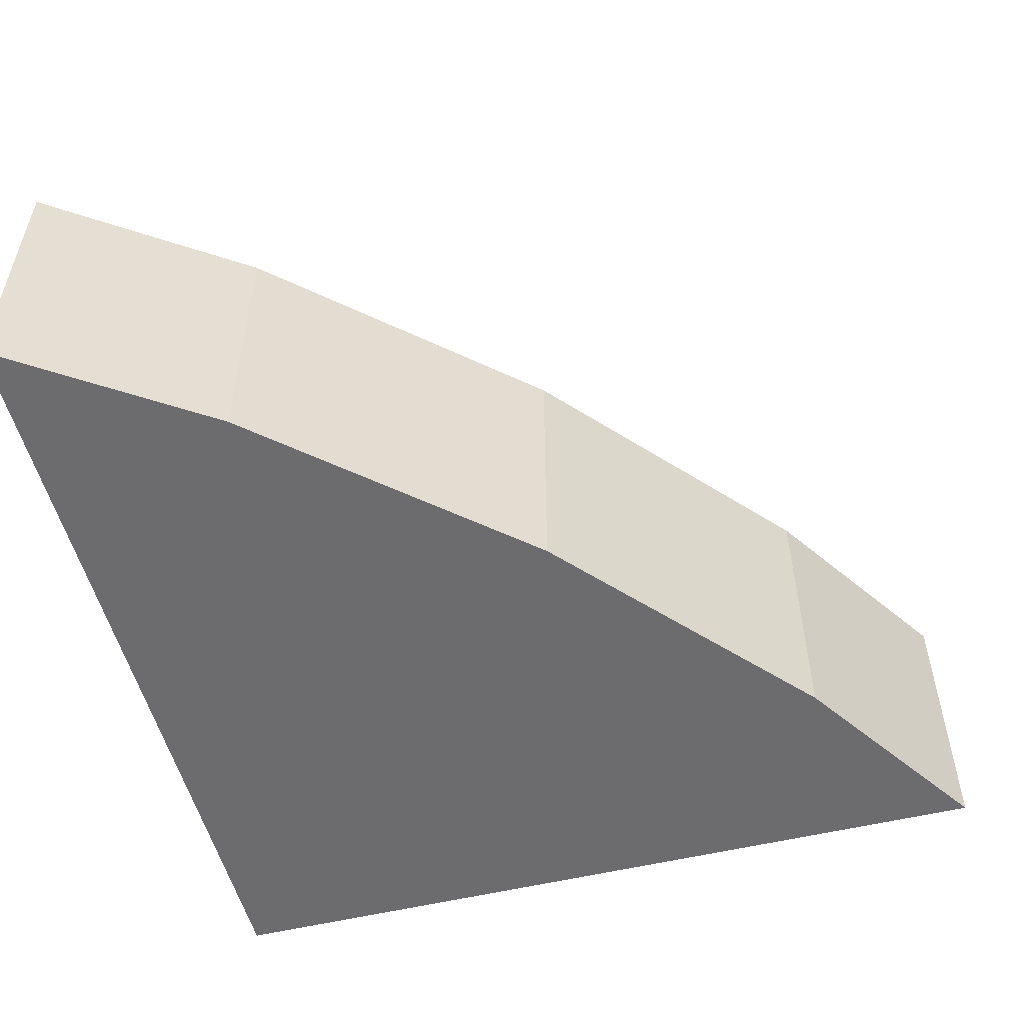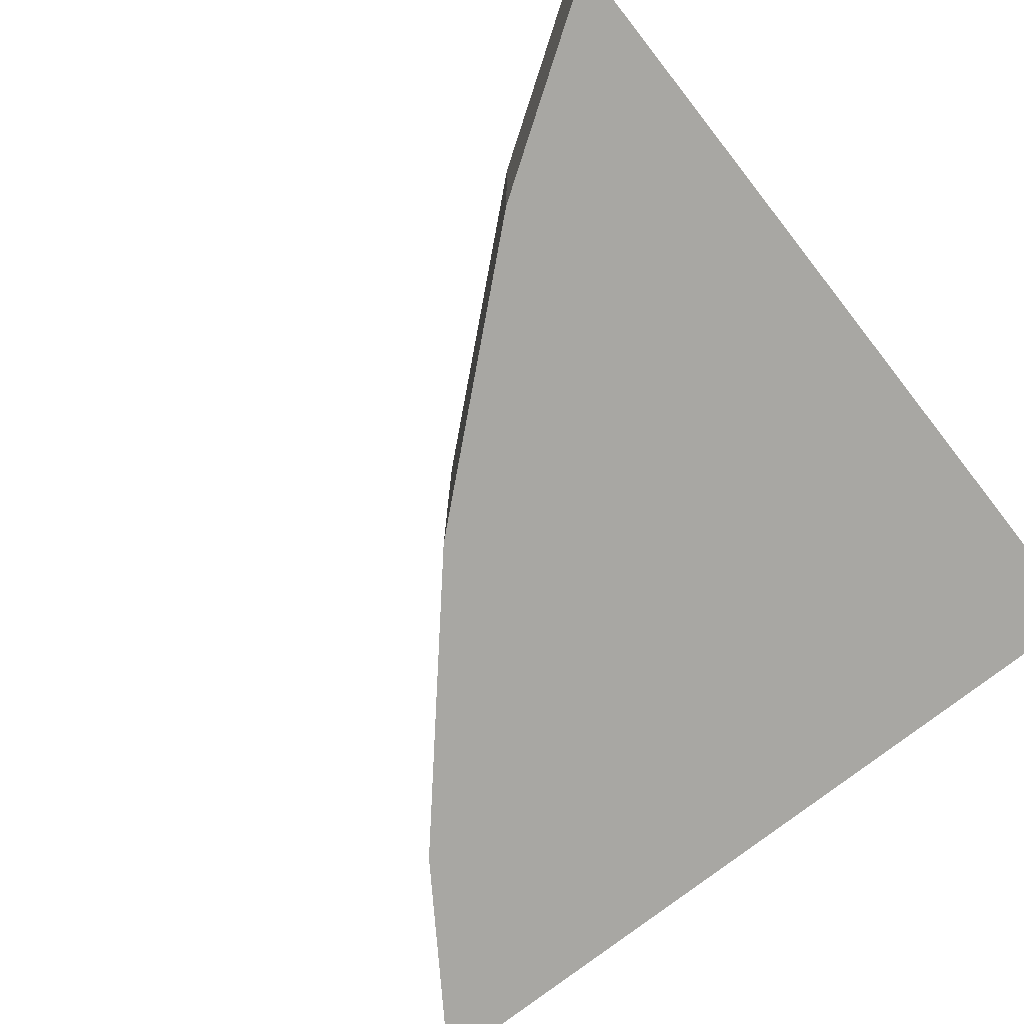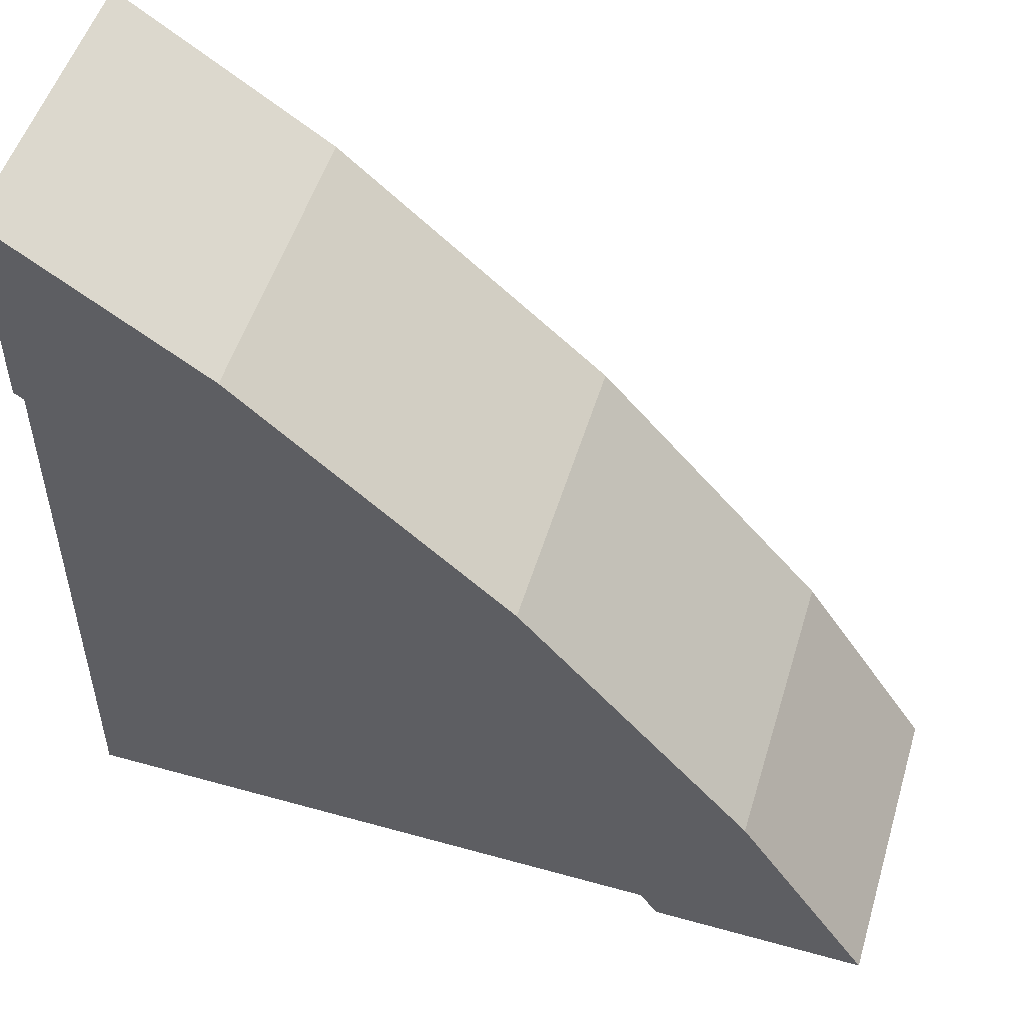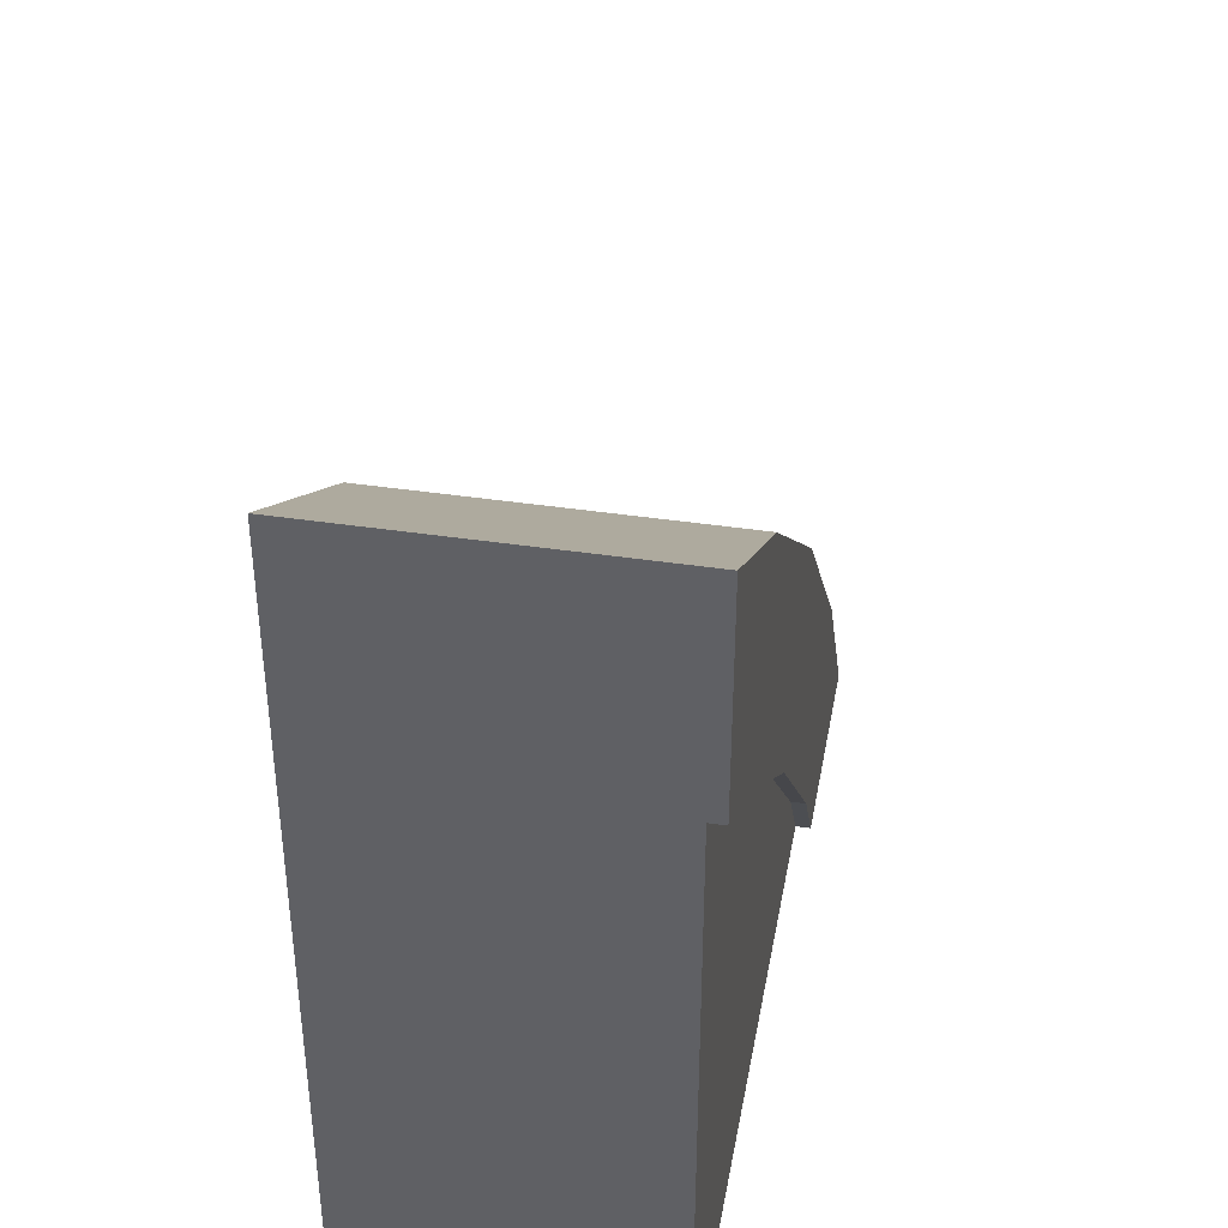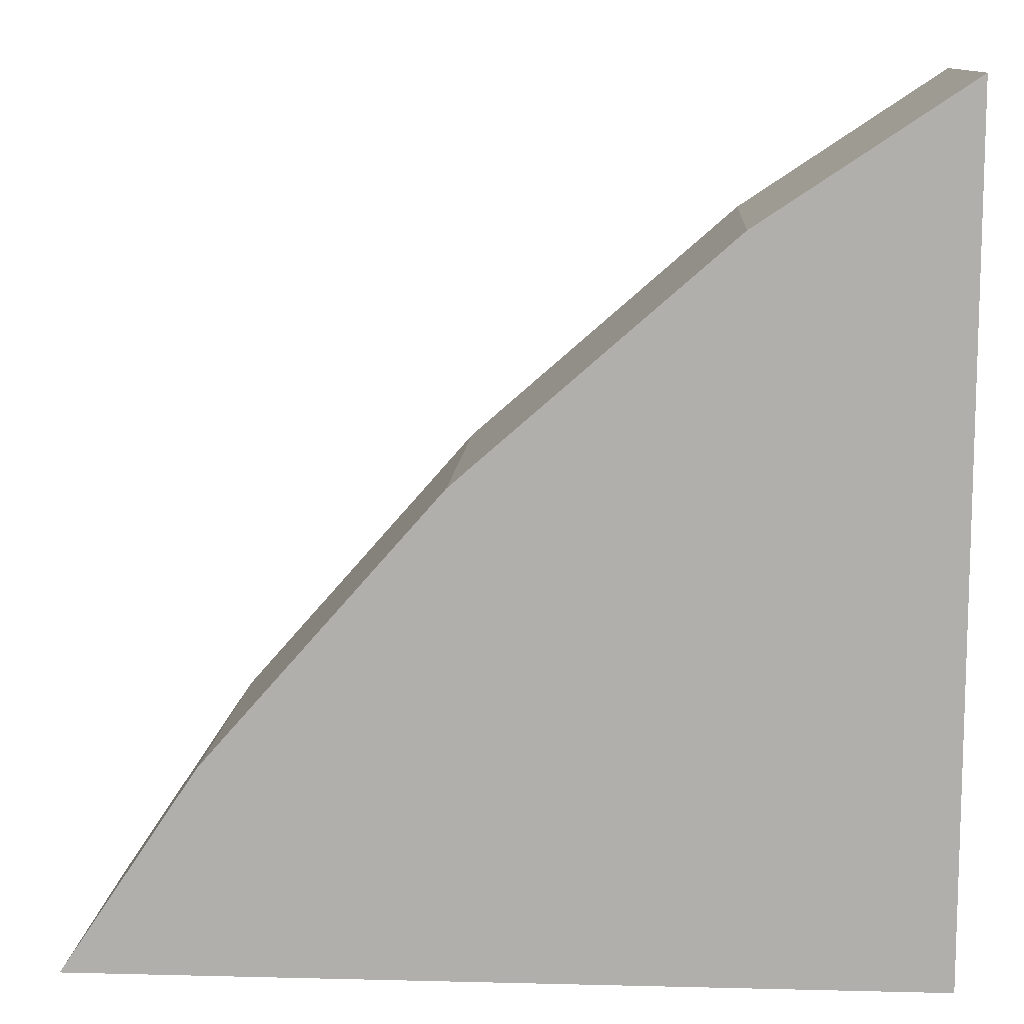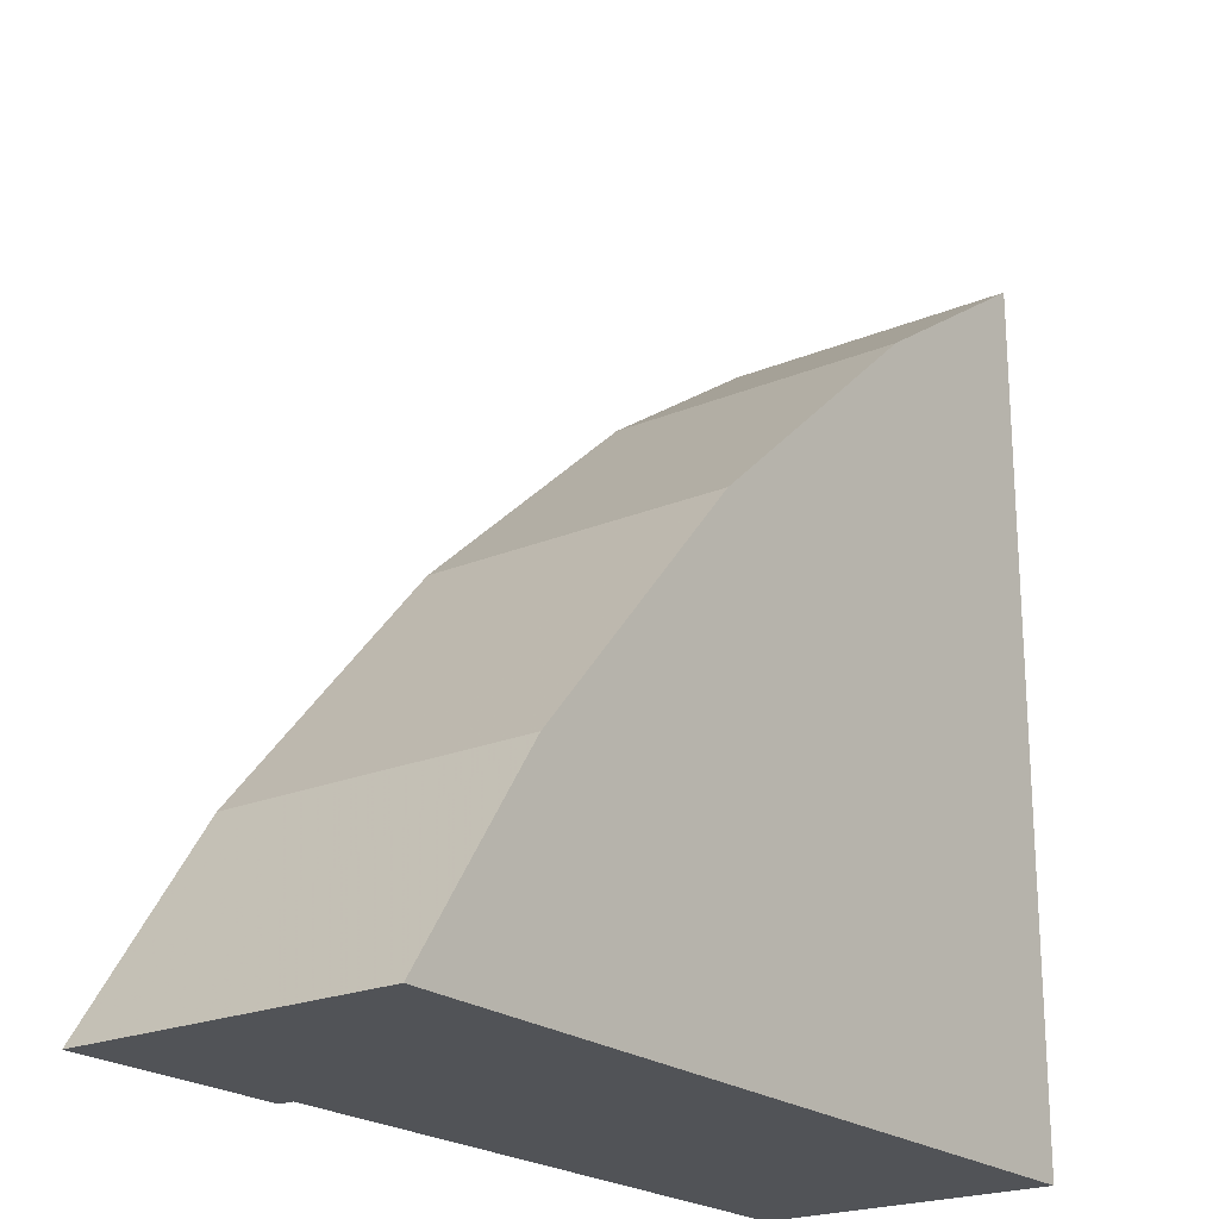
<metadata>
{"format":"obj","ext":"obj","renderer":"f3d","projection":"perspective","resolution":1024,"background":"white","views":[{"elev":-53.8,"azim":-75.6,"up":"+Y"},{"elev":-74.5,"azim":38.2,"up":"+Y"},{"elev":52.0,"azim":-163.2,"up":"+Z"},{"elev":41.2,"azim":100.3,"up":"+Z"},{"elev":11.0,"azim":3.5,"up":"+Z"},{"elev":-21.7,"azim":-53.5,"up":"+Z"}]}
</metadata>
<code>
v 1 0.3608 1
v 0.757 0.3608 0.8376
v 0.757 0 0.8376
v 1 0 1
v 0.2577 0.3608 0
v 0 0.3608 0
v 0.1624 0.3608 0.243
v 0.4402 0.3608 0.5598
v 1 0.3608 0.7423
v 0.8878 0.3608 0.6673
v 0.5921 0.3608 0.4079
v 0.3327 0.3608 0.1123
v 0.2577 0.3436 0
v 0.2577 0 0
v 0 0 0
v 0.3327 0.3436 0.1123
v 0.5921 0.3436 0.4079
v 0.8878 0.3436 0.6673
v 1 0.3436 0.7423
v 1 0 0.7423
v 0.4402 0 0.5598
v 0.1624 0 0.243
v 1 0 0
v 1 0.3436 0
g Mesh1 Group1 Model
f 2 4 1
f 2 3 4
f 7 12 5
f 7 5 6
f 7 11 12
f 8 11 7
f 8 10 11
f 2 9 10
f 2 10 8
f 2 1 9
f 6 5 13
f 6 13 15
f 13 14 15
f 12 13 5
f 12 16 13
f 11 16 12
f 11 17 16
f 10 17 11
f 10 18 17
f 9 18 10
f 9 19 18
f 1 19 9
f 4 20 19
f 4 19 1
f 3 20 4
f 20 3 21
f 20 21 23
f 22 23 21
f 22 14 23
f 22 15 14
f 8 3 2
f 8 21 3
f 7 21 8
f 7 22 21
f 6 22 7
f 6 15 22
f 24 14 13
f 24 23 14
f 24 13 16
f 24 16 17
f 24 17 18
f 24 18 19
f 24 20 23
f 24 19 20

</code>
